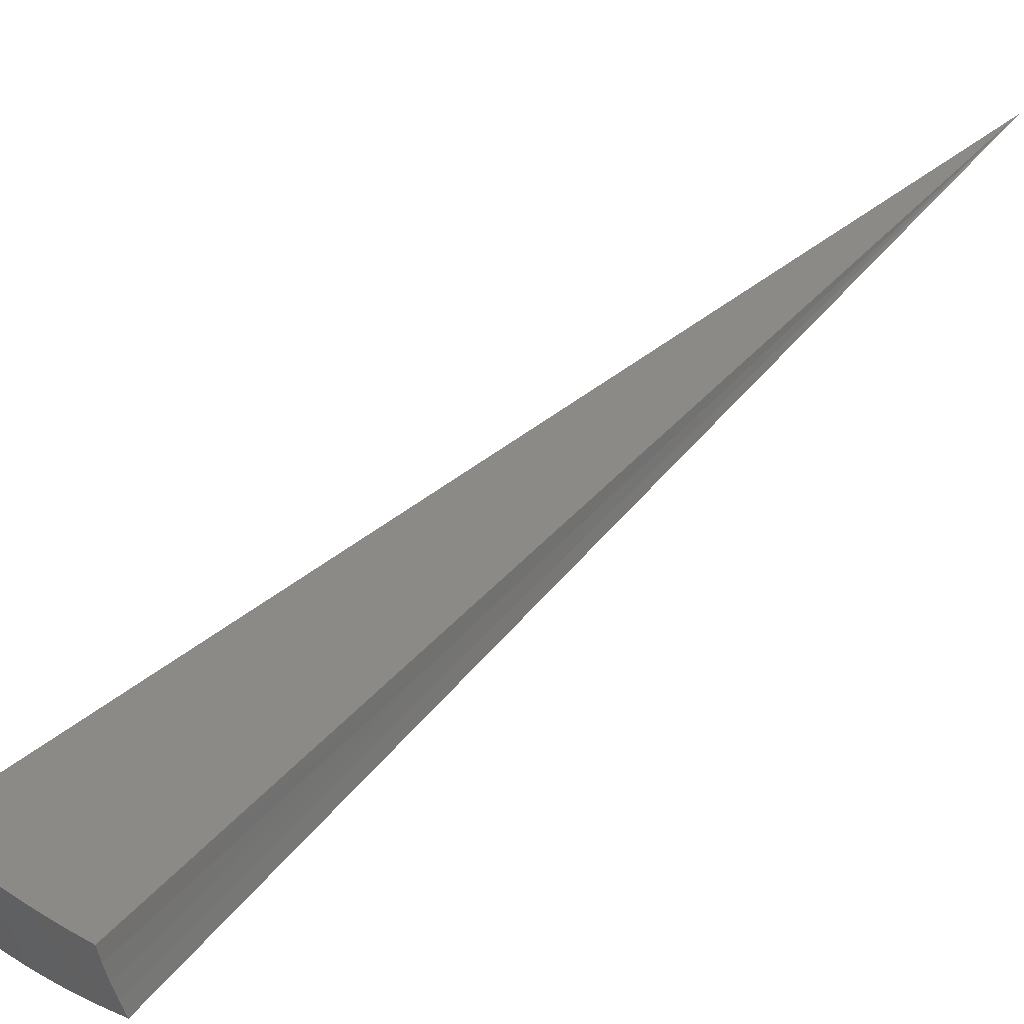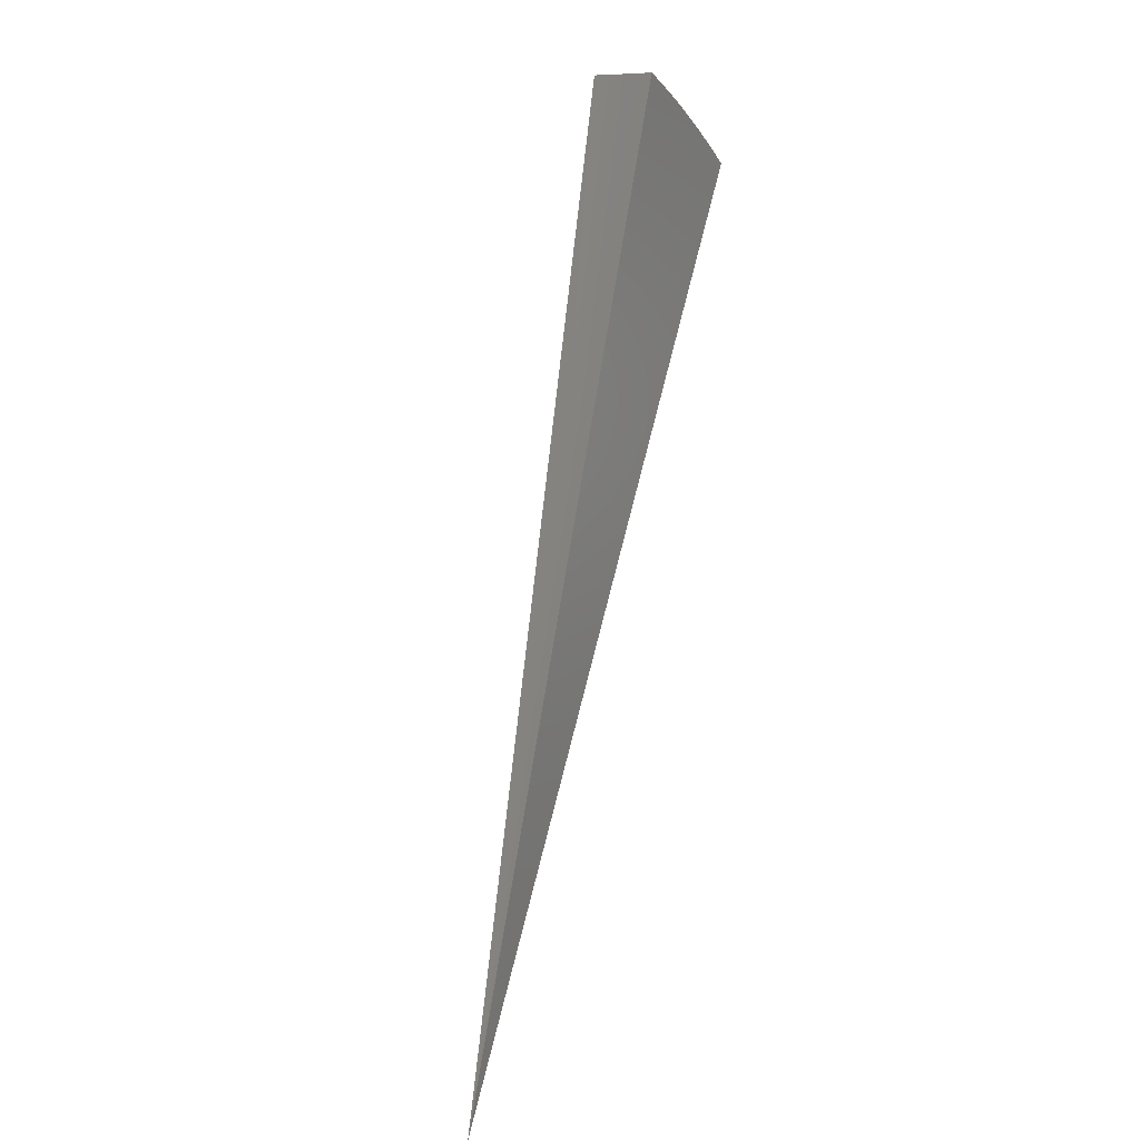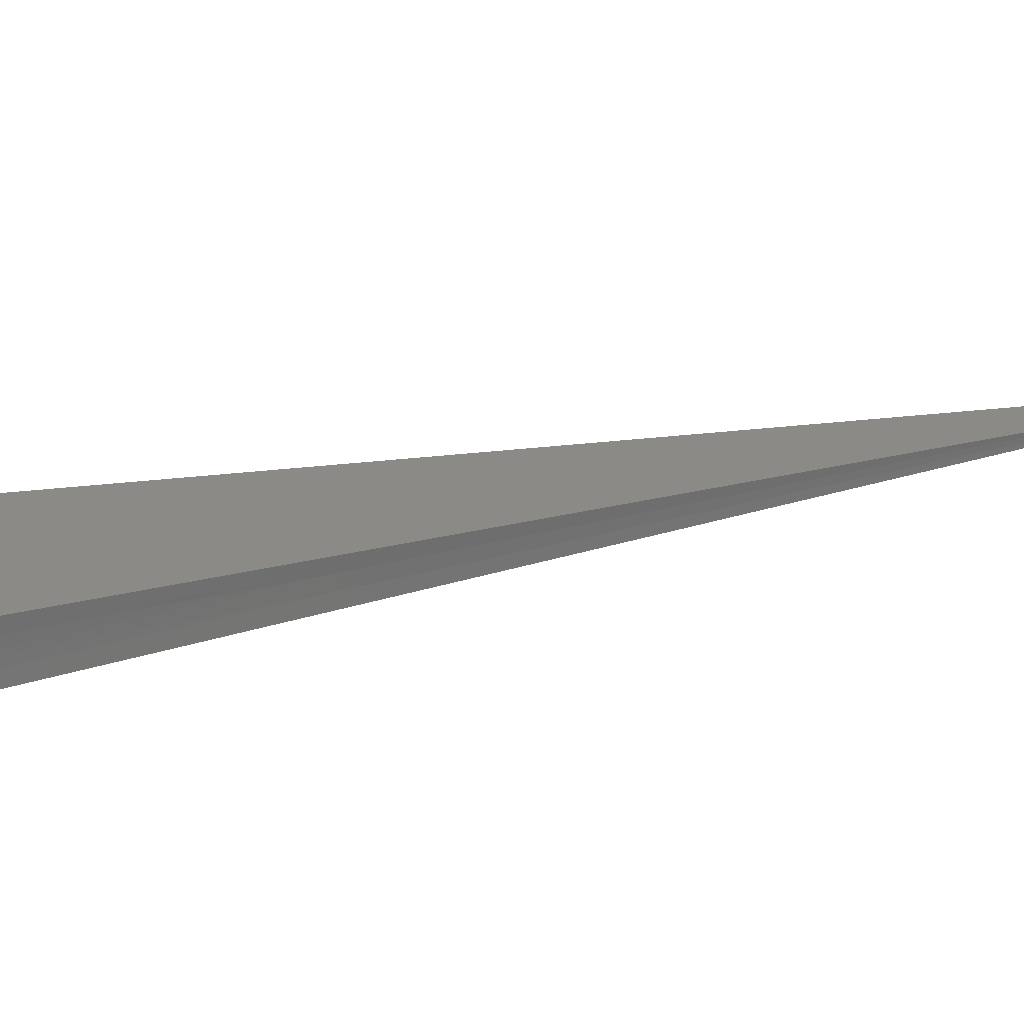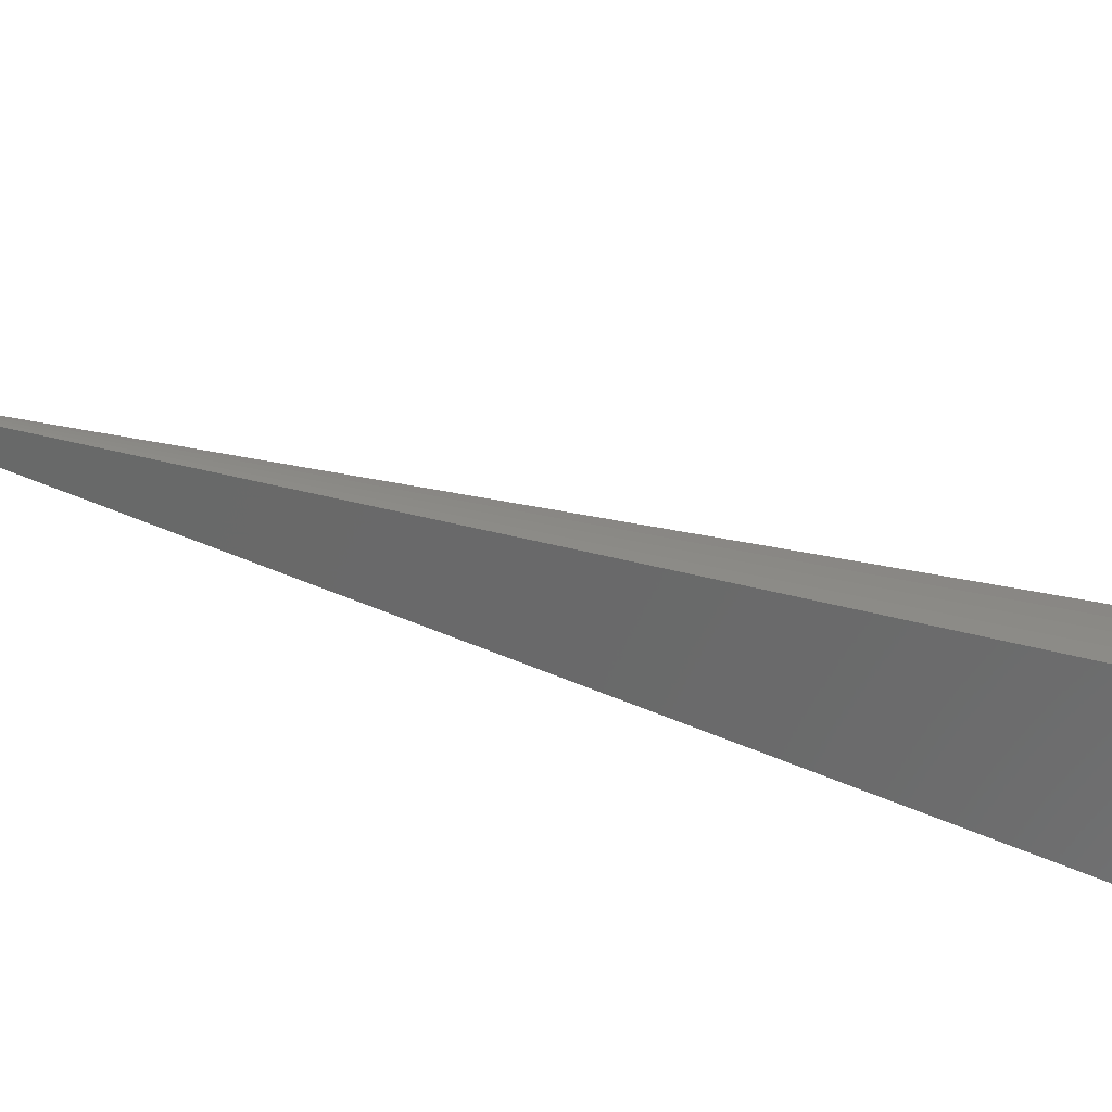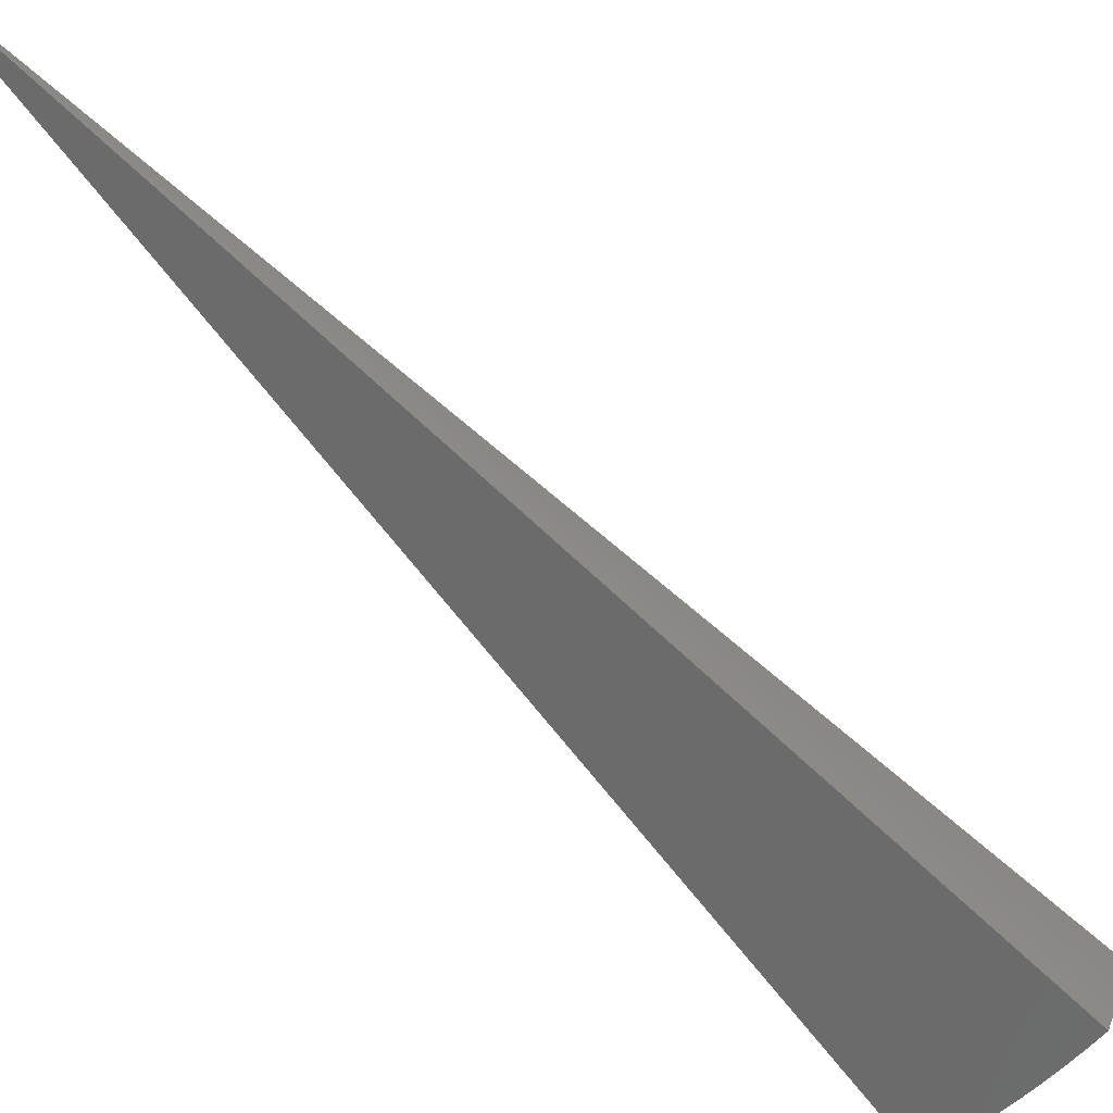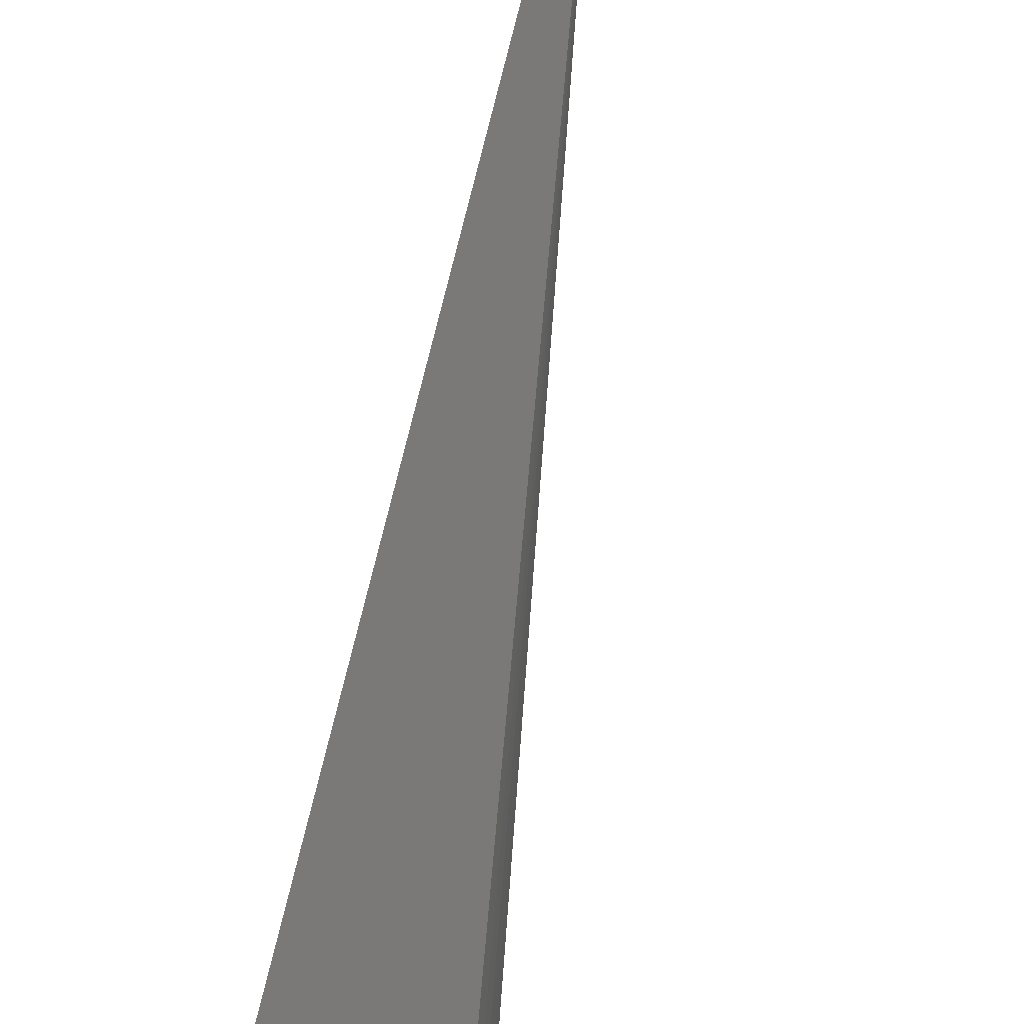
<metadata>
{"format":"stl","ext":"stl","renderer":"f3d","projection":"perspective","resolution":1024,"background":"white","views":[{"elev":39.7,"azim":18.6,"up":"+Y"},{"elev":7.3,"azim":129.2,"up":"+Z"},{"elev":40.7,"azim":58.8,"up":"+Y"},{"elev":-74.5,"azim":-128.3,"up":"+Y"},{"elev":-69.9,"azim":-159.1,"up":"+Y"},{"elev":-66.6,"azim":146.4,"up":"+Y"}]}
</metadata>
<code>
# stl→obj: 71 verts, 138 faces
v -3.834 -0.676 10.69
v 0 0 -8.882e-15
v -4.06 -0.7159 10.6
v -4.285 -0.7556 10.5
v -4.508 -0.7948 10.4
v -4.728 -0.8336 10.29
v -4.945 -0.8719 10.18
v -5.159 -0.9098 10.06
v -5.371 -0.9471 9.941
v -5.58 -0.9839 9.814
v -3.873 -1.41 10.6
v -3.657 -1.331 10.69
v -3.925 -1.234 10.6
v -3.712 -1.17 10.69
v -3.76 -1.007 10.69
v -3.978 -1.061 10.6
v -3.8 -0.8425 10.69
v -4.022 -0.888 10.6
v -4.243 -0.9368 10.51
v -4.463 -0.9854 10.4
v -4.572 -1.01 10.35
v -4.681 -1.034 10.3
v -4.79 -1.058 10.24
v -4.63 -1.235 10.3
v -4.738 -1.264 10.24
v -4.569 -1.436 10.3
v -4.675 -1.47 10.24
v -4.509 -1.641 10.29
v -4.716 -1.717 10.18
v -4.781 -1.503 10.18
v -4.886 -1.536 10.12
v -4.952 -1.321 10.12
v -5.058 -1.349 10.06
v -5.114 -1.129 10.06
v -5.221 -1.153 10
v -4.899 -1.082 10.18
v -4.845 -1.292 10.18
v -5.007 -1.105 10.12
v -5.434 -1.2 9.875
v -5.328 -1.176 9.939
v -5.164 -1.377 10
v -4.991 -1.569 10.06
v -4.921 -1.791 10.06
v -5.531 -1.226 9.813
v -5.374 -1.434 9.875
v -5.269 -1.406 9.939
v -5.199 -1.635 9.939
v -5.095 -1.602 10
v -5.123 -1.864 9.936
v -5.472 -1.466 9.812
v -5.303 -1.667 9.875
v -5.402 -1.703 9.81
v -5.322 -1.937 9.809
v -4.462 -1.403 10.35
v -4.3 -1.565 10.4
v -4.356 -1.369 10.4
v -4.088 -1.488 10.5
v -4.141 -1.302 10.51
v -4.196 -1.119 10.51
v -4.414 -1.177 10.4
v -4.522 -1.206 10.35
v -2.525 -0.5985 7.13
v -1.263 -0.2992 3.565
v -2.486 -0.7443 7.13
v -1.243 -0.3721 3.565
v -3.603 -1.136 6.543
v -1.801 -0.5679 3.271
v -3.649 -0.9776 6.543
v -3.688 -0.8176 6.543
v -1.844 -0.4088 3.271
v -1.824 -0.4888 3.271
f 1 2 3
f 3 2 4
f 4 2 5
f 5 2 6
f 6 2 7
f 7 2 8
f 8 2 9
f 9 2 10
f 11 12 13
f 13 12 14
f 13 14 15
f 13 15 16
f 16 15 17
f 16 17 18
f 18 17 1
f 18 1 3
f 18 3 19
f 19 3 4
f 19 4 20
f 20 4 5
f 20 5 21
f 21 5 6
f 21 6 22
f 22 6 23
f 22 23 24
f 24 23 25
f 24 25 26
f 26 25 27
f 26 27 28
f 28 27 29
f 29 27 30
f 29 30 31
f 31 30 32
f 31 32 33
f 33 32 34
f 33 34 35
f 35 34 8
f 35 8 9
f 6 7 23
f 23 7 36
f 23 36 25
f 25 36 37
f 25 37 27
f 27 37 30
f 36 7 38
f 38 7 8
f 38 8 34
f 10 39 9
f 9 39 40
f 9 40 35
f 35 40 41
f 35 41 33
f 33 41 42
f 33 42 31
f 31 42 43
f 31 43 29
f 10 44 39
f 39 44 45
f 39 45 46
f 46 45 47
f 46 47 48
f 48 47 49
f 48 49 43
f 44 50 45
f 45 50 51
f 45 51 47
f 47 51 49
f 50 52 51
f 51 52 53
f 51 53 49
f 26 28 54
f 54 28 55
f 54 55 56
f 56 55 57
f 56 57 58
f 58 57 11
f 58 11 13
f 58 13 59
f 59 13 16
f 59 16 19
f 19 16 18
f 56 58 60
f 60 58 59
f 60 59 20
f 20 59 19
f 24 26 54
f 54 56 61
f 61 56 60
f 61 60 21
f 21 60 20
f 32 30 37
f 48 43 42
f 46 48 41
f 41 48 42
f 22 24 61
f 61 24 54
f 22 61 21
f 36 38 37
f 37 38 32
f 38 34 32
f 39 46 40
f 40 46 41
f 12 11 2
f 2 11 57
f 2 57 55
f 55 28 2
f 2 28 29
f 2 29 43
f 43 49 2
f 2 49 53
f 17 62 1
f 1 62 63
f 1 63 2
f 17 15 62
f 62 15 64
f 62 64 65
f 65 64 12
f 65 12 2
f 15 14 64
f 64 14 12
f 65 2 63
f 65 63 62
f 52 66 53
f 53 66 67
f 53 67 2
f 66 52 68
f 68 52 50
f 68 50 69
f 69 50 44
f 69 44 10
f 69 10 70
f 70 10 2
f 70 2 71
f 71 2 67
f 71 67 66
f 71 66 68
f 70 71 68
f 70 68 69

</code>
